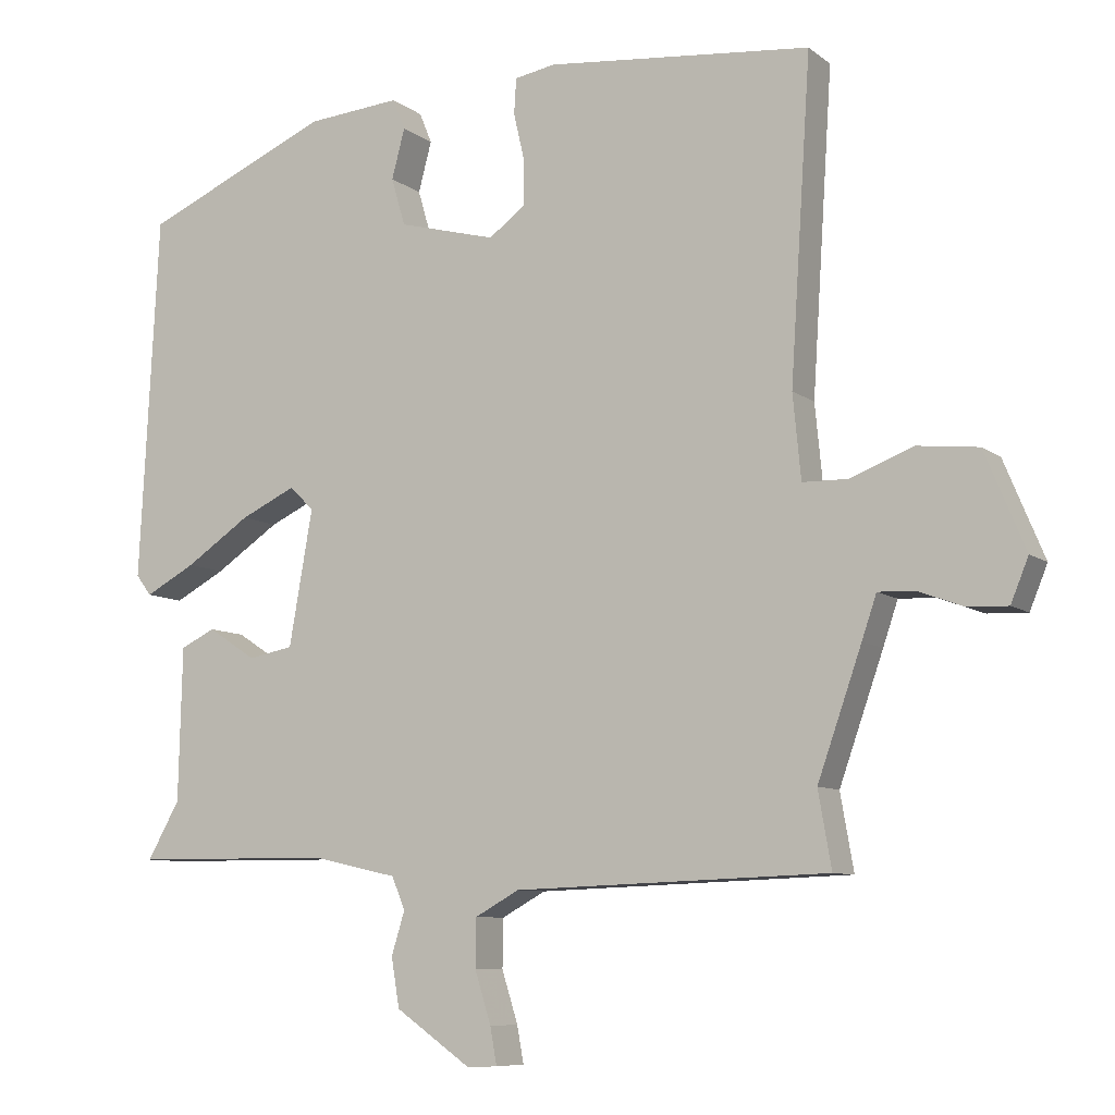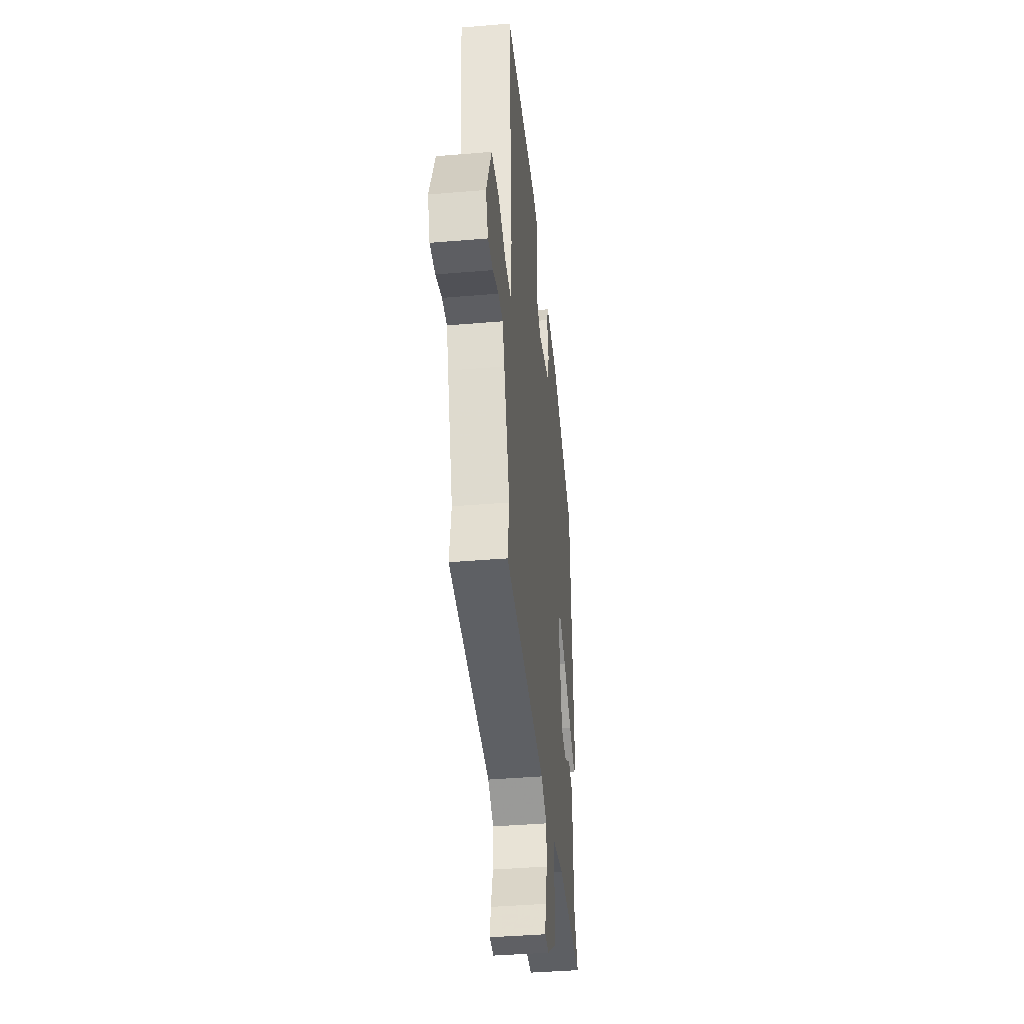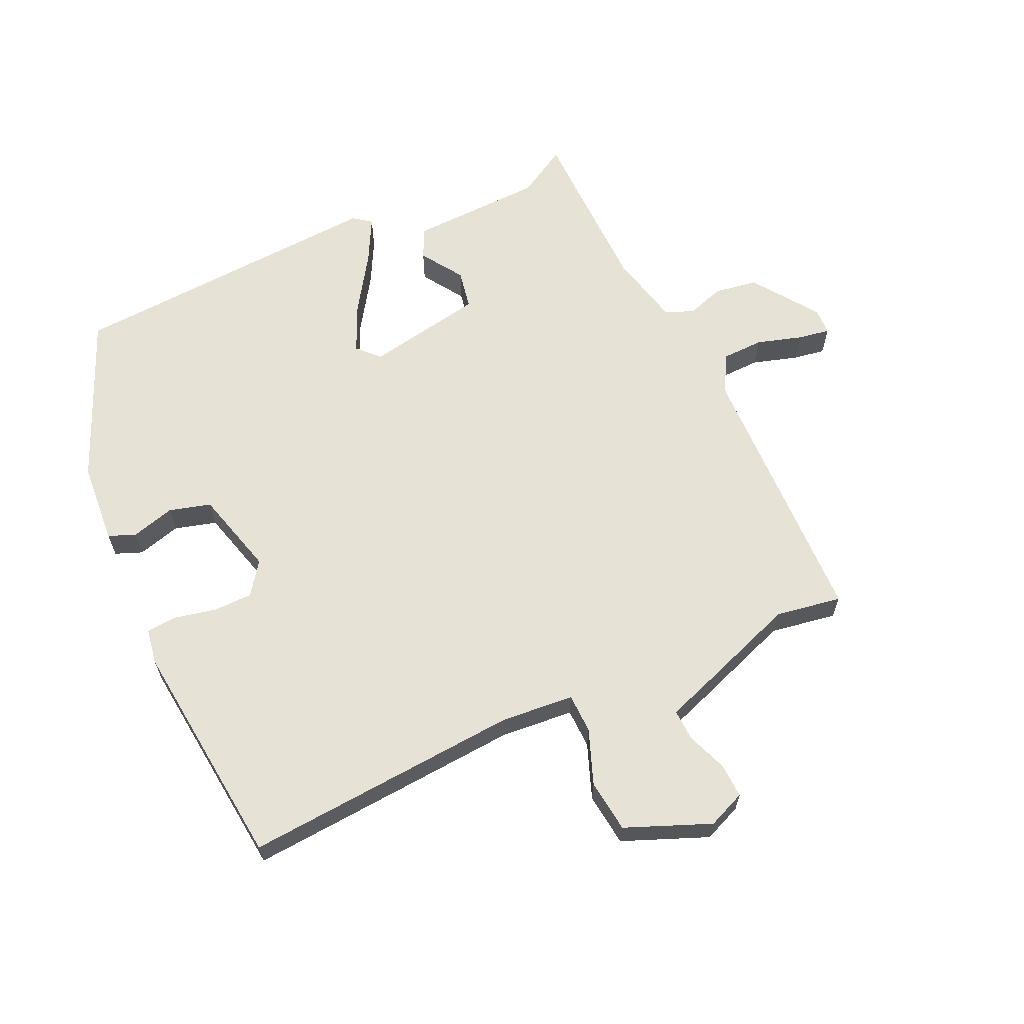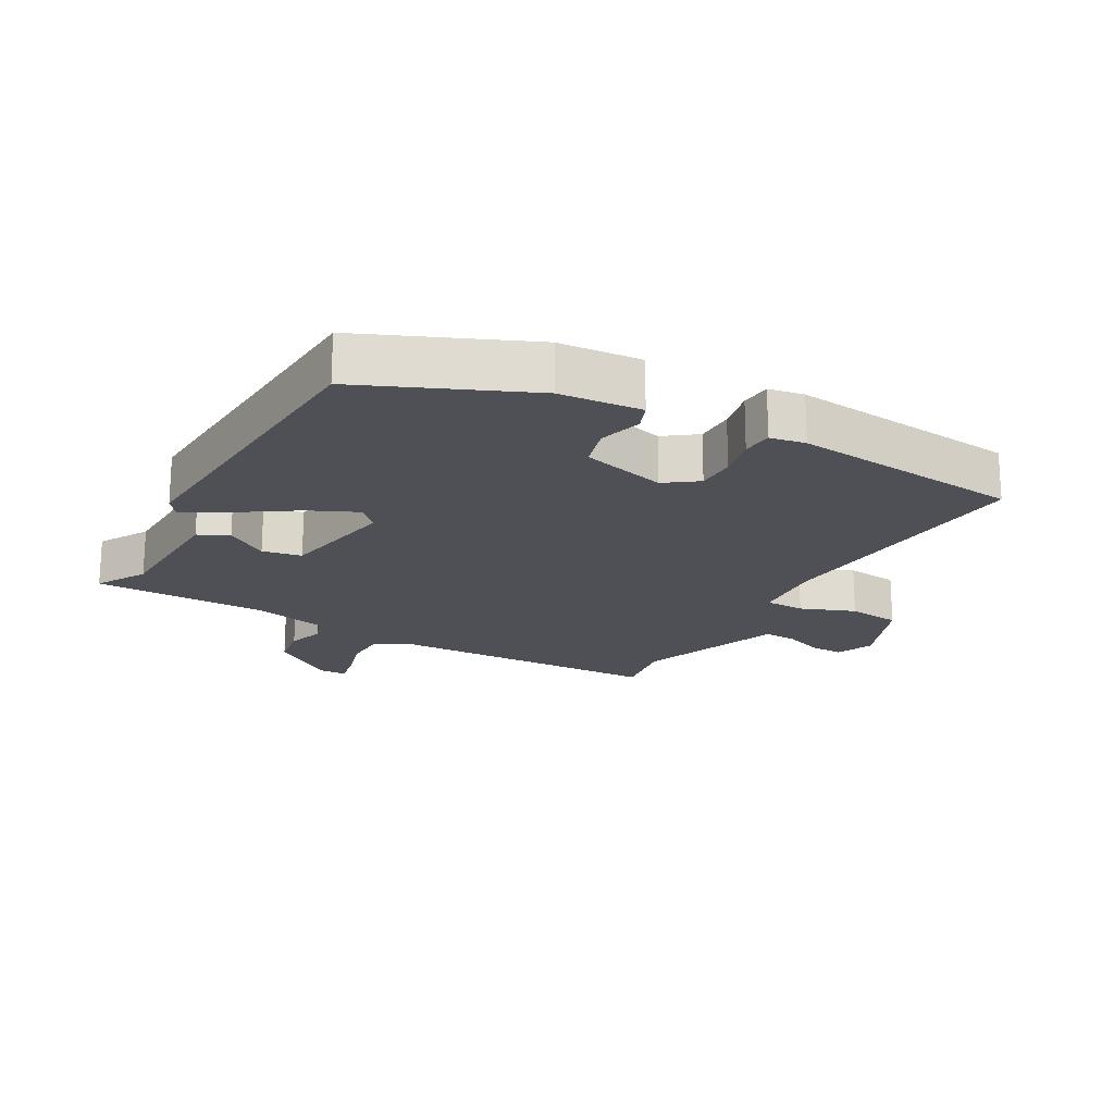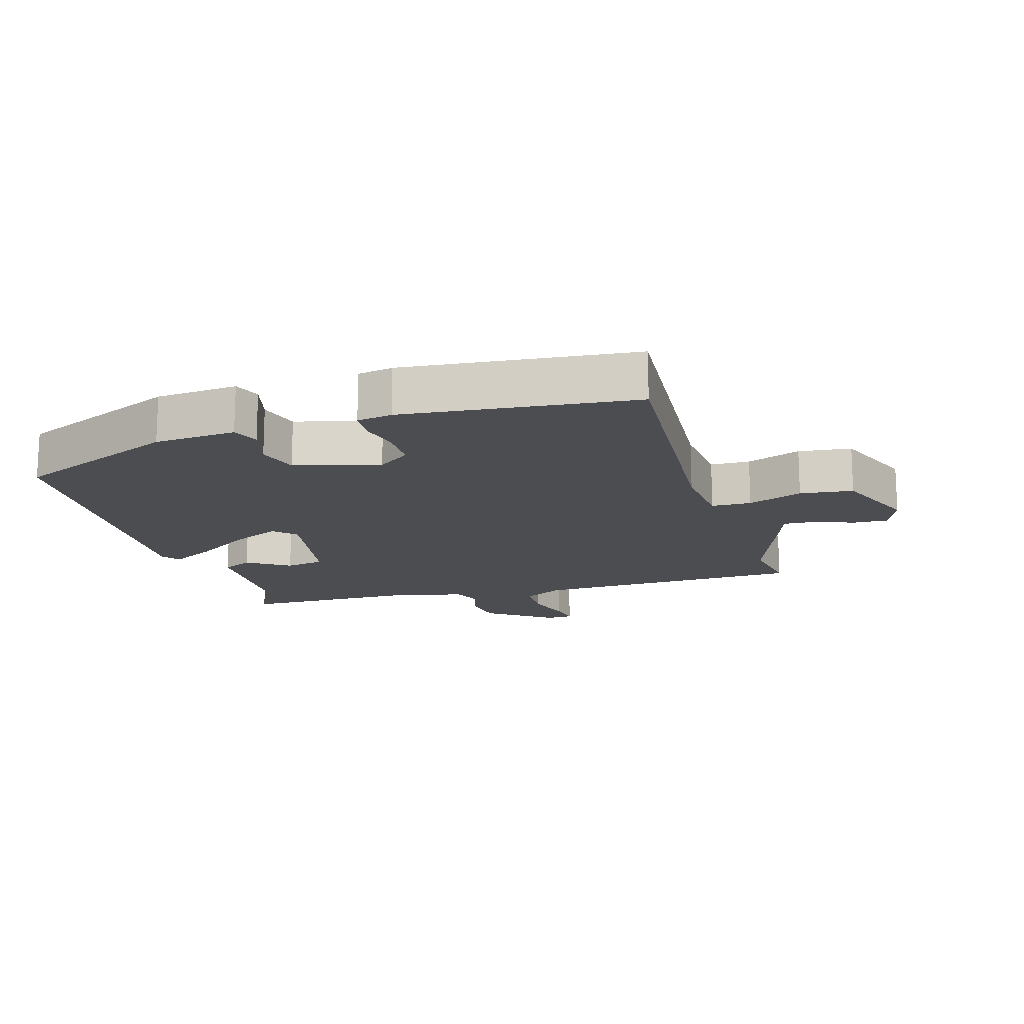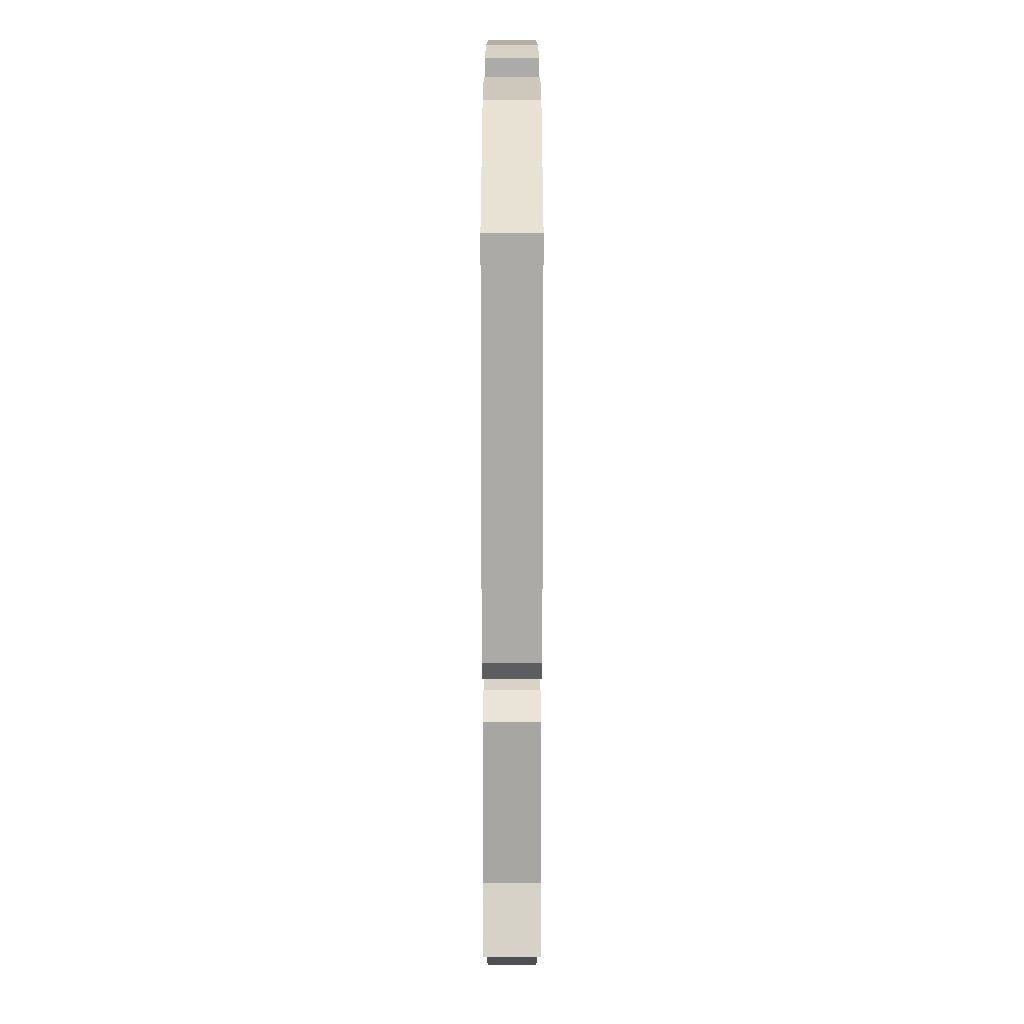
<metadata>
{"format":"obj","ext":"obj","renderer":"f3d","projection":"perspective","resolution":1024,"background":"white","views":[{"elev":-8.4,"azim":28.1,"up":"+Z"},{"elev":-40.9,"azim":95.9,"up":"+Z"},{"elev":63.8,"azim":64.7,"up":"+Y"},{"elev":-19.3,"azim":-29.7,"up":"+Y"},{"elev":-15.8,"azim":16.2,"up":"+Y"},{"elev":17.1,"azim":-90.0,"up":"+Z"}]}
</metadata>
<code>
v -0.496 0.07 -0.486
v -0.452 0.07 -0.408
v -0.447 0.07 -0.199
v -0.4 0.07 -0.176
v -0.334 0.07 -0.219
v -0.273 0.07 -0.207
v -0.241 0.07 -0.023
v -0.274 0.07 0.009
v -0.349 0.07 -0.026
v -0.437 0.07 -0.085
v -0.506 0.07 -0.122
v -0.527 0.07 -0.094
v -0.501 0.07 0.404
v -0.246 0.07 0.516
v -0.118 0.07 0.527
v -0.101 0.07 0.485
v -0.119 0.07 0.417
v -0.1 0.07 0.352
v 0.033 0.07 0.317
v 0.083 0.07 0.354
v 0.083 0.07 0.415
v 0.068 0.07 0.48
v 0.071 0.07 0.528
v 0.126 0.07 0.538
v 0.487 0.07 0.503
v 0.459 0.07 0.069
v 0.47 0.07 -0.045
v 0.532 0.07 -0.046
v 0.617 0.07 -0.013
v 0.7 0.07 -0.022
v 0.755 0.07 -0.154
v 0.731 0.07 -0.213
v 0.677 0.07 -0.211
v 0.615 0.07 -0.188
v 0.565 0.07 -0.186
v 0.545 0.07 -0.245
v 0.485 0.07 -0.416
v 0.503 0.07 -0.519
v 0.076 0.07 -0.534
v 0.016 0.07 -0.567
v 0.015 0.07 -0.633
v 0.037 0.07 -0.703
v 0.046 0.07 -0.753
v 0.005 0.07 -0.755
v -0.098 0.07 -0.683
v -0.109 0.07 -0.616
v -0.091 0.07 -0.558
v -0.109 0.07 -0.514
v -0.225 0.07 -0.488
v -0.496 0 -0.486
v -0.452 0 -0.408
v -0.447 0 -0.199
v -0.4 0 -0.176
v -0.334 0 -0.219
v -0.273 0 -0.207
v -0.241 0 -0.023
v -0.274 0 0.009
v -0.349 0 -0.026
v -0.437 0 -0.085
v -0.506 0 -0.122
v -0.527 0 -0.094
v -0.501 0 0.404
v -0.246 0 0.516
v -0.118 0 0.527
v -0.101 0 0.485
v -0.119 0 0.417
v -0.1 0 0.352
v 0.033 0 0.317
v 0.083 0 0.354
v 0.083 0 0.415
v 0.068 0 0.48
v 0.071 0 0.528
v 0.126 0 0.538
v 0.487 0 0.503
v 0.459 0 0.069
v 0.47 0 -0.045
v 0.532 0 -0.046
v 0.617 0 -0.013
v 0.7 0 -0.022
v 0.755 0 -0.154
v 0.731 0 -0.213
v 0.677 0 -0.211
v 0.615 0 -0.188
v 0.565 0 -0.186
v 0.545 0 -0.245
v 0.485 0 -0.416
v 0.503 0 -0.519
v 0.076 0 -0.534
v 0.016 0 -0.567
v 0.015 0 -0.633
v 0.037 0 -0.703
v 0.046 0 -0.753
v 0.005 0 -0.755
v -0.098 0 -0.683
v -0.109 0 -0.616
v -0.091 0 -0.558
v -0.109 0 -0.514
v -0.225 0 -0.488
f 44 45 46 47
f 44 47 48
f 41 42 43 44
f 40 41 44 48
f 39 40 48
f 37 38 39 48
f 35 36 37 48
f 31 32 33 34
f 31 34 35
f 28 29 30 31
f 27 28 31 35
f 23 24 25 26
f 21 22 23 26
f 20 21 26 27
f 19 20 27 35
f 14 15 16 17
f 14 17 18
f 13 14 18
f 9 10 11 12
f 8 9 12 13
f 7 8 13 18
f 2 3 4 5
f 49 1 2 5
f 49 5 6
f 19 35 48 49
f 18 19 49
f 6 7 18 49
f 96 95 94 93
f 97 96 93
f 93 92 91 90
f 97 93 90 89
f 97 89 88
f 97 88 87 86
f 97 86 85 84
f 83 82 81 80
f 84 83 80
f 80 79 78 77
f 84 80 77 76
f 75 74 73 72
f 75 72 71 70
f 76 75 70 69
f 84 76 69 68
f 66 65 64 63
f 67 66 63
f 67 63 62
f 61 60 59 58
f 62 61 58 57
f 67 62 57 56
f 54 53 52 51
f 54 51 50 98
f 55 54 98
f 98 97 84 68
f 98 68 67
f 98 67 56 55
f 1 50 51 2
f 2 51 52 3
f 3 52 53 4
f 4 53 54 5
f 5 54 55 6
f 6 55 56 7
f 7 56 57 8
f 8 57 58 9
f 9 58 59 10
f 10 59 60 11
f 11 60 61 12
f 12 61 62 13
f 13 62 63 14
f 14 63 64 15
f 15 64 65 16
f 16 65 66 17
f 17 66 67 18
f 18 67 68 19
f 19 68 69 20
f 20 69 70 21
f 21 70 71 22
f 22 71 72 23
f 23 72 73 24
f 24 73 74 25
f 25 74 75 26
f 26 75 76 27
f 27 76 77 28
f 28 77 78 29
f 29 78 79 30
f 30 79 80 31
f 31 80 81 32
f 32 81 82 33
f 33 82 83 34
f 34 83 84 35
f 35 84 85 36
f 36 85 86 37
f 37 86 87 38
f 38 87 88 39
f 39 88 89 40
f 40 89 90 41
f 41 90 91 42
f 42 91 92 43
f 43 92 93 44
f 44 93 94 45
f 45 94 95 46
f 46 95 96 47
f 47 96 97 48
f 48 97 98 49
f 49 98 50 1

</code>
